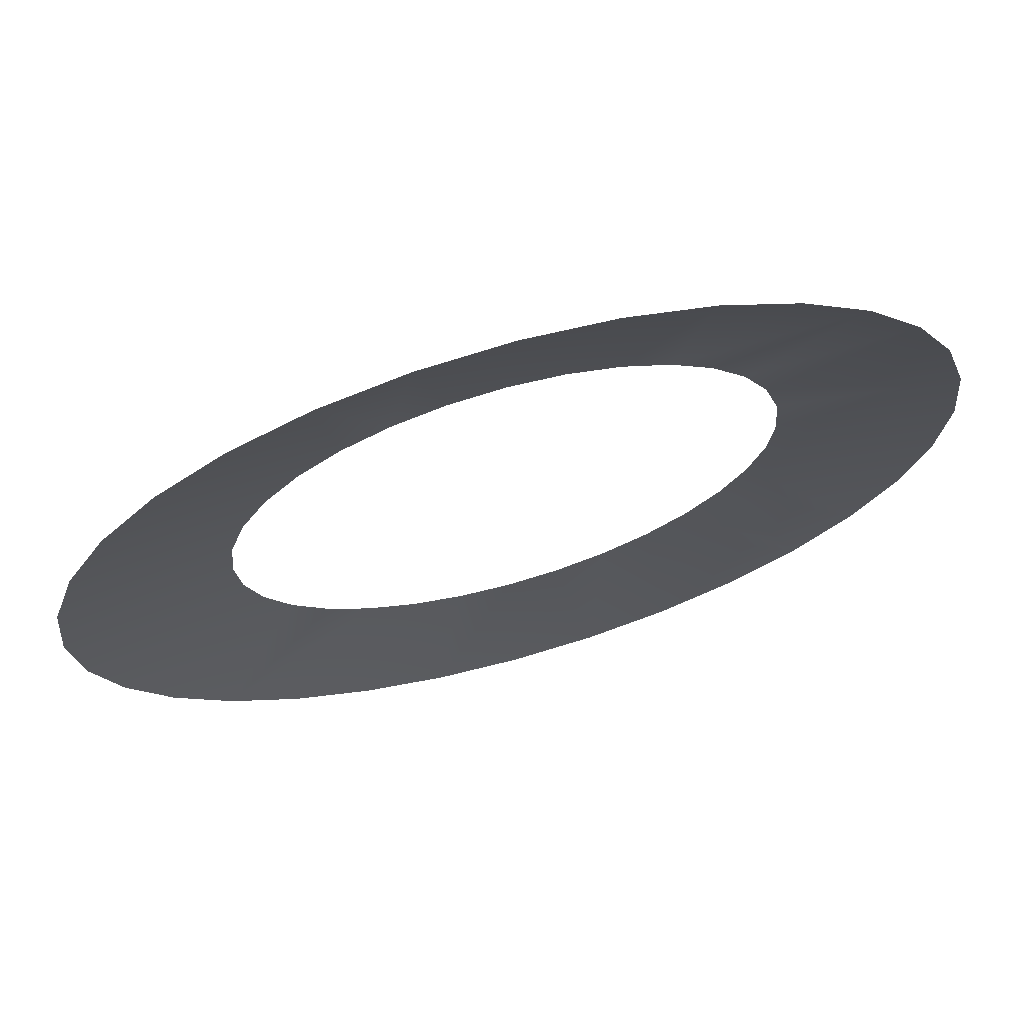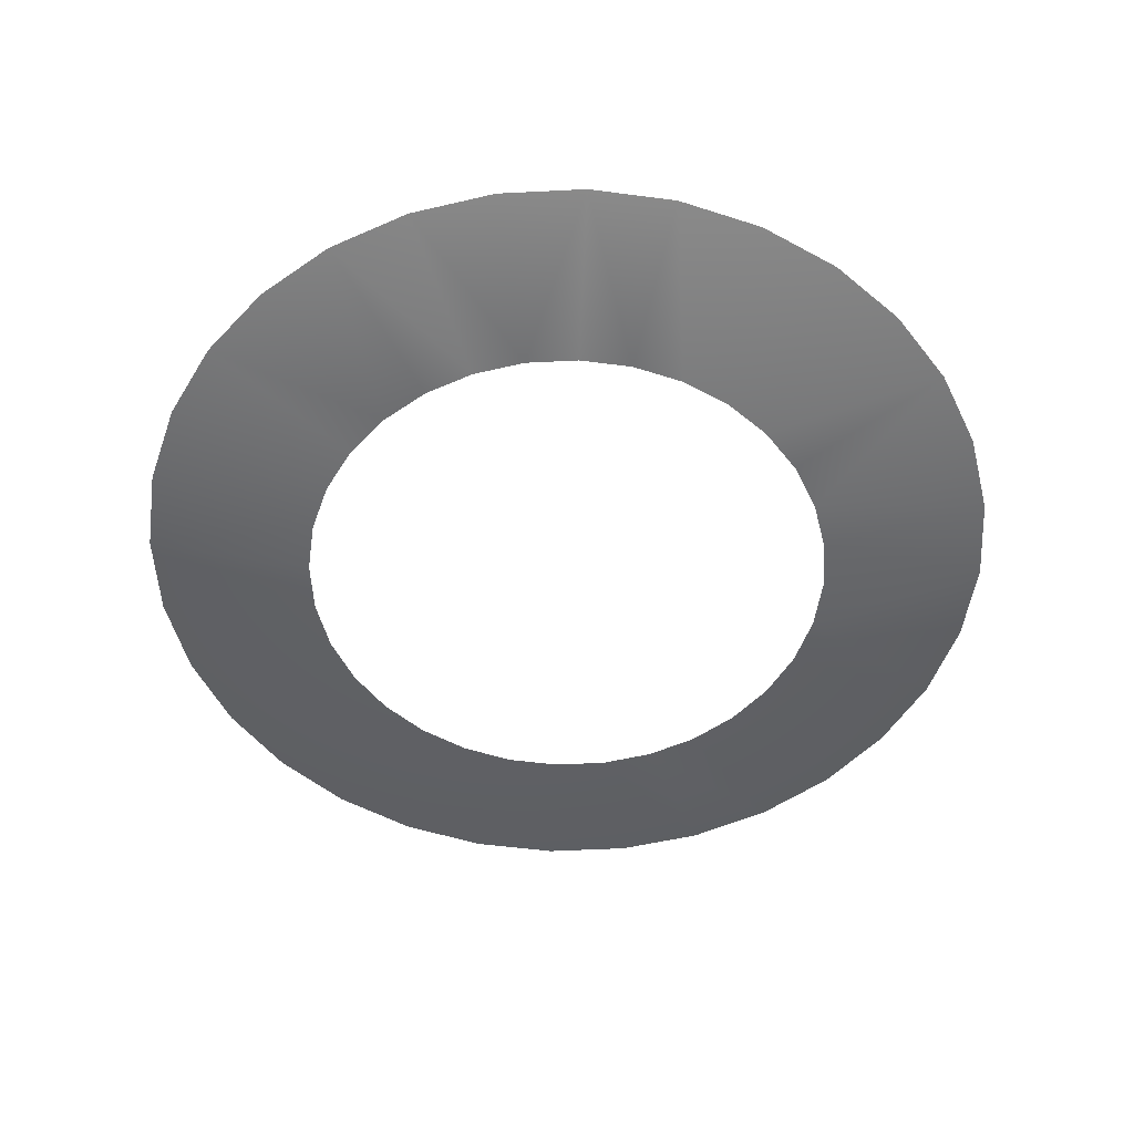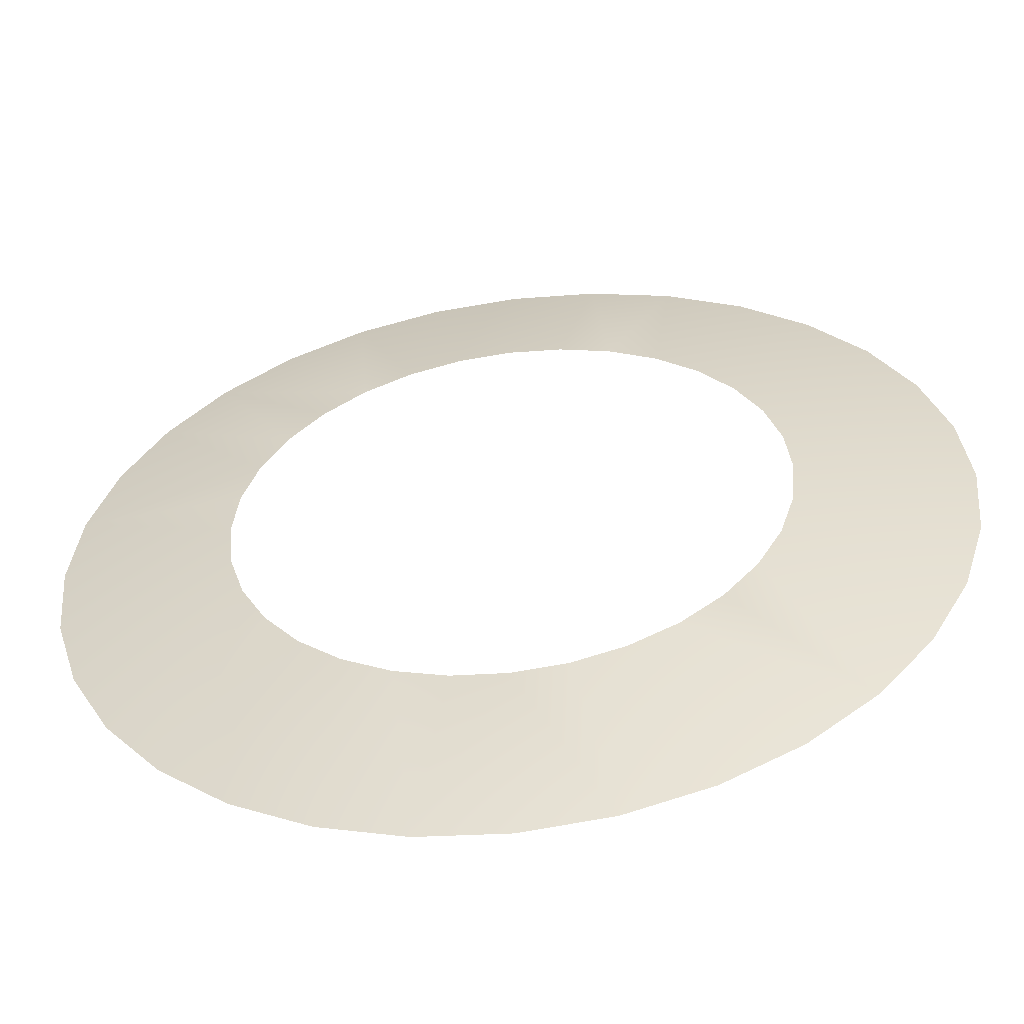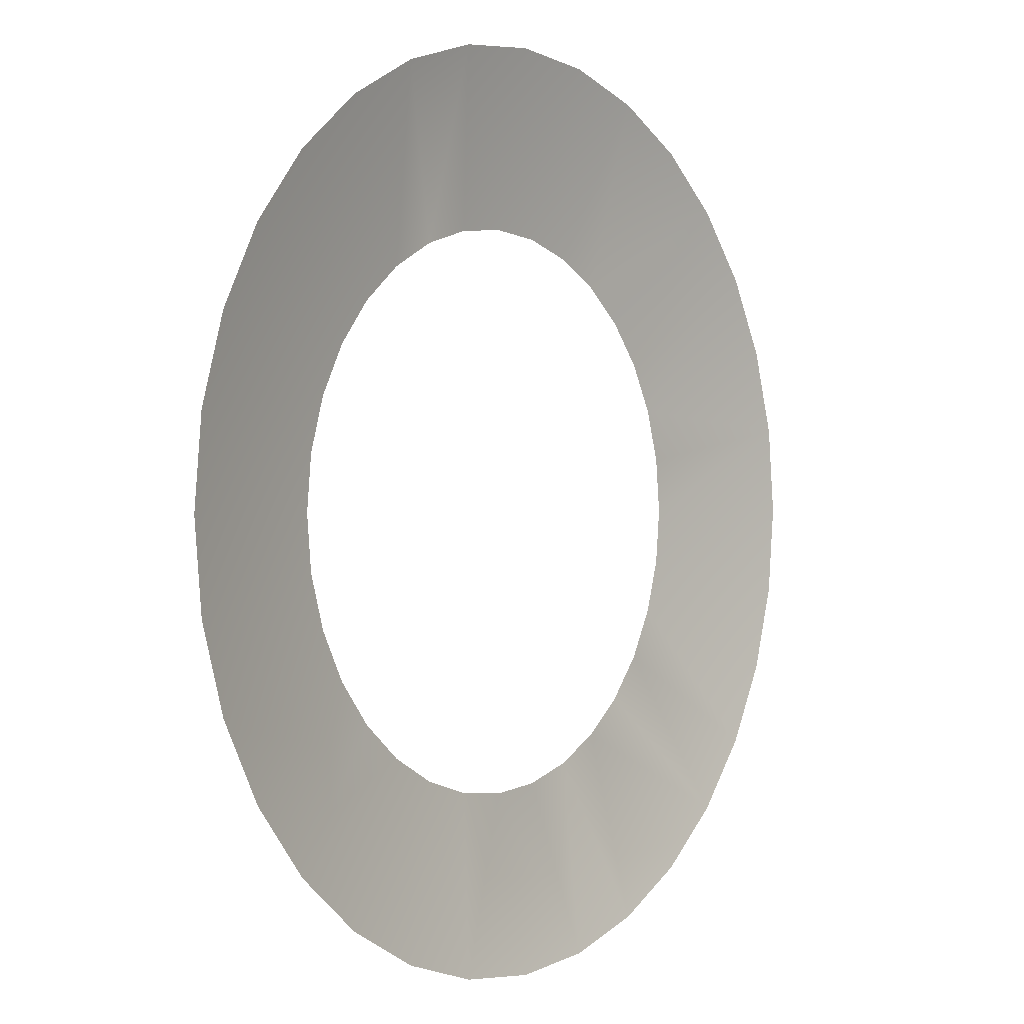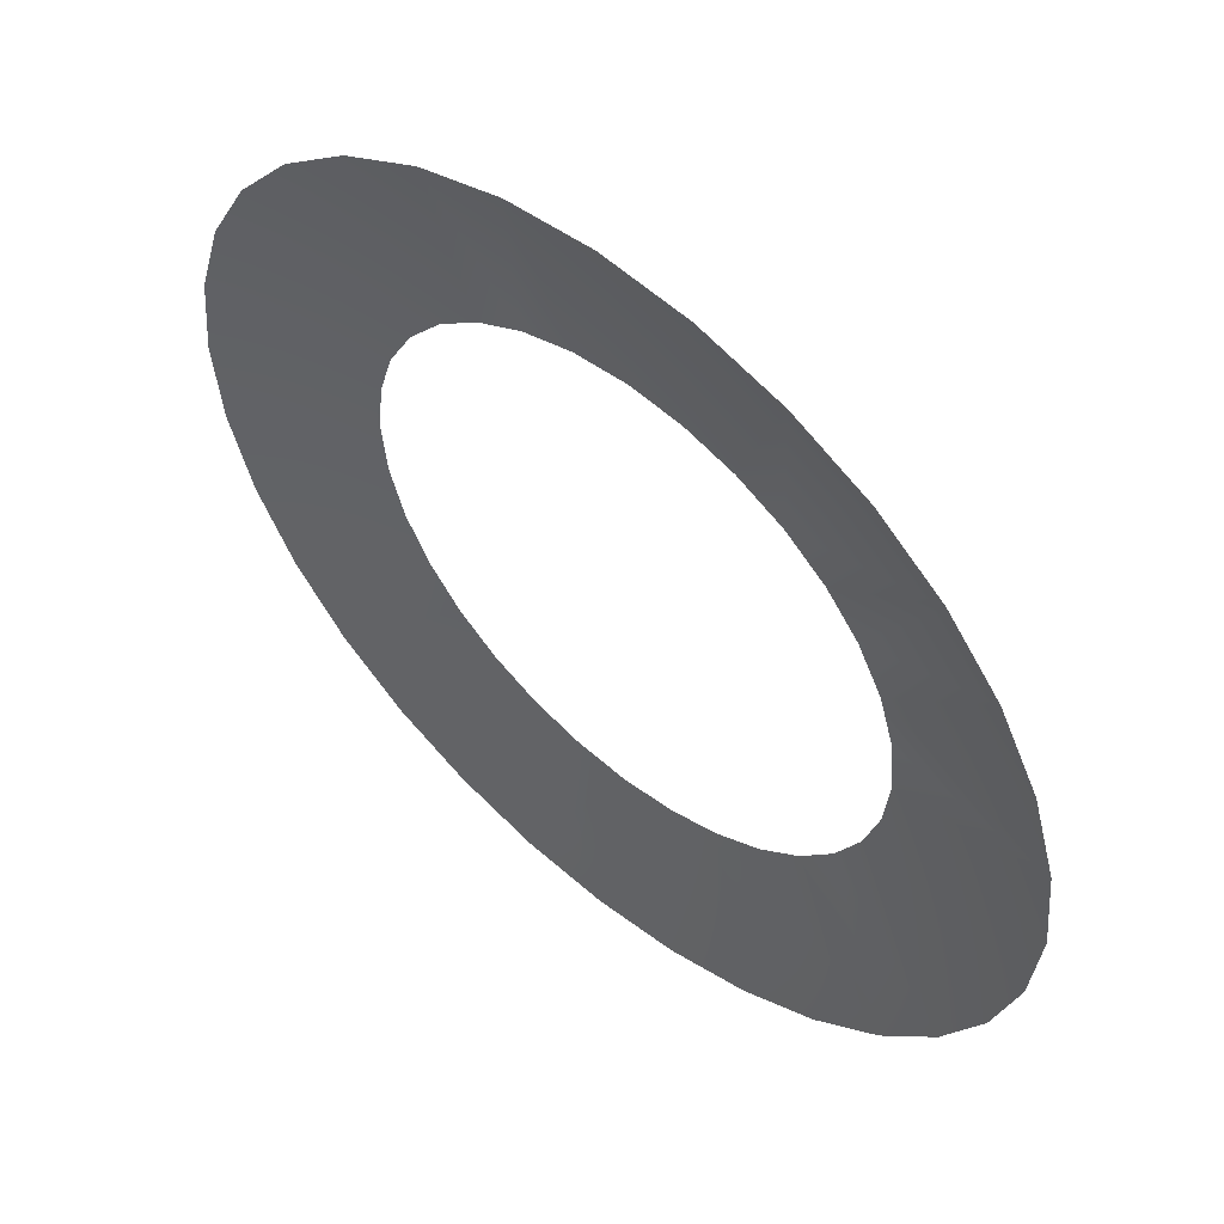
<metadata>
{"format":"obj","ext":"obj","renderer":"f3d","projection":"perspective","resolution":1024,"background":"white","views":[{"elev":70.1,"azim":164.3,"up":"+Z"},{"elev":-51.7,"azim":-137.5,"up":"+Y"},{"elev":-55.7,"azim":7.7,"up":"+Z"},{"elev":0.3,"azim":128.0,"up":"+Z"},{"elev":54.7,"azim":-139.1,"up":"+Z"}]}
</metadata>
<code>
g mesh_ring_outward_short
v 0.2731 0.02089 0.05432
v 0.1674 0.0002434 0.0333
v 0.1577 0.0002436 0.06532
v 0.2572 0.02089 0.1066
v 0.2315 0.02089 0.1547
v 0.1419 0.0002436 0.09483
v 0.1969 0.02089 0.1969
v 0.1207 0.0002429 0.1207
v 0.09483 0.0002429 0.1419
v 0.1547 0.02089 0.2315
v 0.1066 0.02089 0.2572
v 0.06532 0.0002429 0.1577
v 0.05432 0.02089 0.2731
v 0.0333 0.0002429 0.1674
v 9.585e-08 0.0002429 0.1707
v 1.167e-07 0.02089 0.2784
v -0.05432 0.02089 0.2731
v -0.0333 0.0002429 0.1674
v -0.06532 0.0002429 0.1577
v -0.1066 0.02089 0.2572
v -0.09483 0.0002429 0.1419
v -0.1547 0.02089 0.2315
v -0.1969 0.02089 0.1969
v -0.1207 0.0002429 0.1207
v -0.1419 0.0002436 0.09483
v -0.2315 0.02089 0.1547
v -0.1577 0.0002436 0.06532
v -0.2572 0.02089 0.1066
v -0.2731 0.02089 0.05432
v -0.1674 0.0002434 0.0333
v -0.1707 0.0002434 1.24e-07
v -0.2784 0.02089 8.583e-08
v -0.2731 0.02089 -0.05432
v -0.1674 0.0002434 -0.0333
v -0.1577 0.0002436 -0.06532
v -0.2572 0.02089 -0.1066
v -0.2315 0.02089 -0.1547
v -0.1419 0.0002436 -0.09483
v -0.1969 0.02089 -0.1969
v -0.1207 0.0002429 -0.1207
v -0.09483 0.0002429 -0.1419
v -0.1547 0.02089 -0.2315
v -0.1066 0.02089 -0.2572
v -0.06532 0.0002429 -0.1577
v -0.05432 0.02089 -0.2731
v -0.0333 0.0002429 -0.1674
v -8.959e-09 0.0002429 -0.1707
v -5.976e-08 0.02089 -0.2784
v 0.05432 0.02089 -0.2731
v 0.0333 0.0002429 -0.1674
v 0.06532 0.0002429 -0.1577
v 0.1066 0.02089 -0.2572
v 0.09483 0.0002429 -0.1419
v 0.1547 0.02089 -0.2315
v 0.1969 0.02089 -0.1969
v 0.1207 0.0002429 -0.1207
v 0.1419 0.0002436 -0.09483
v 0.2315 0.02089 -0.1547
v 0.1577 0.0002436 -0.06532
v 0.2572 0.02089 -0.1066
v 0.2731 0.02089 -0.05432
v 0.1674 0.0002434 -0.0333
v 0.1707 0.0002434 3.815e-08
v 0.2784 0.02089 0
v 0.2731 0.02089 0.05432
v 0.1674 0.0002434 0.0333
g mesh_ring_outward_short_0
f 3 2 1
f 1 4 3
f 3 4 5
f 5 6 3
f 6 5 7
f 7 8 6
f 7 9 8
f 10 9 7
f 9 10 11
f 11 12 9
f 12 11 13
f 13 14 12
f 15 14 13
f 15 13 16
f 15 16 17
f 17 18 15
f 19 18 17
f 17 20 19
f 21 19 20
f 20 22 21
f 21 22 23
f 23 24 21
f 25 24 23
f 23 26 25
f 26 27 25
f 28 27 26
f 27 28 29
f 29 30 27
f 29 31 30
f 32 31 29
f 31 32 33
f 33 34 31
f 35 34 33
f 35 33 36
f 35 36 37
f 37 38 35
f 38 37 39
f 39 40 38
f 41 40 39
f 39 42 41
f 41 42 43
f 43 44 41
f 44 43 45
f 45 46 44
f 47 46 45
f 45 48 47
f 47 48 49
f 49 50 47
f 49 51 50
f 52 51 49
f 52 53 51
f 53 52 54
f 53 54 55
f 55 56 53
f 57 56 55
f 57 55 58
f 59 57 58
f 58 60 59
f 59 60 61
f 61 62 59
f 63 62 61
f 61 64 63
f 63 64 65
f 65 66 63

</code>
